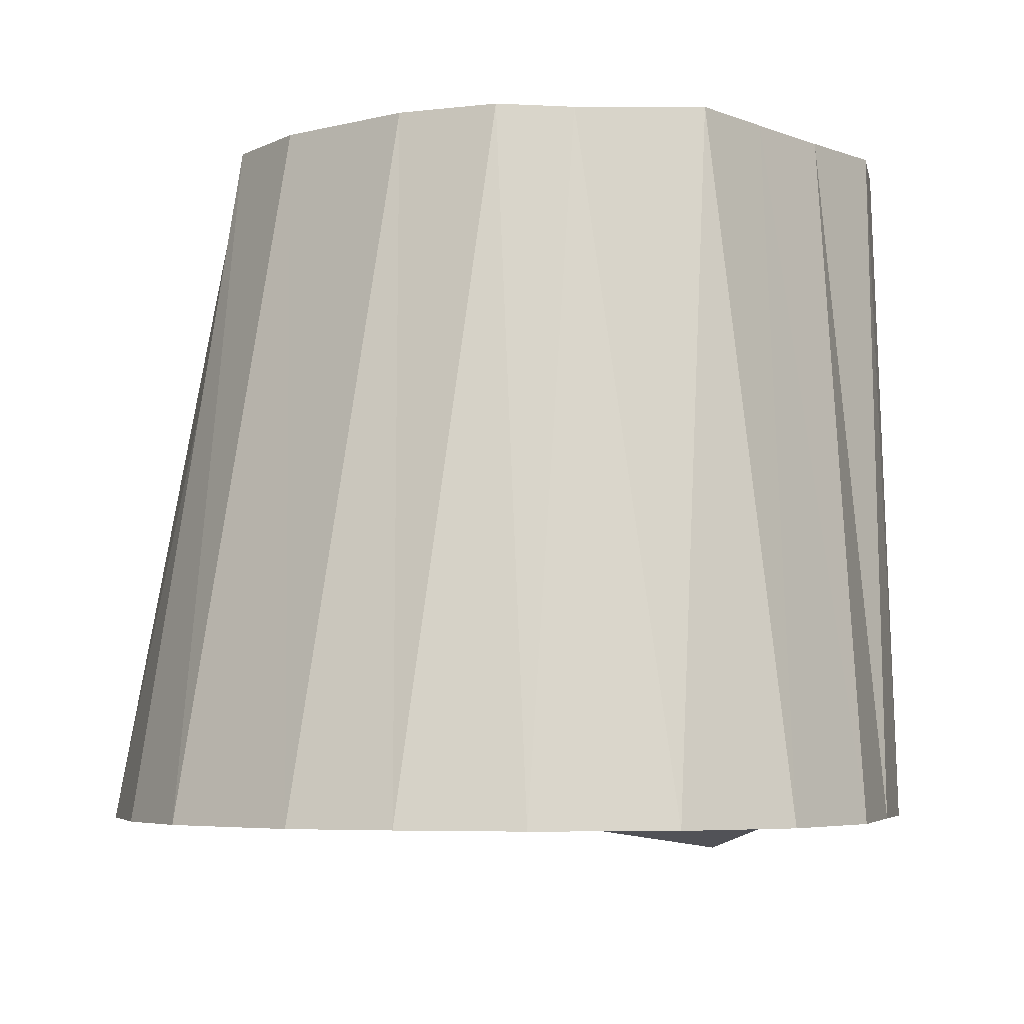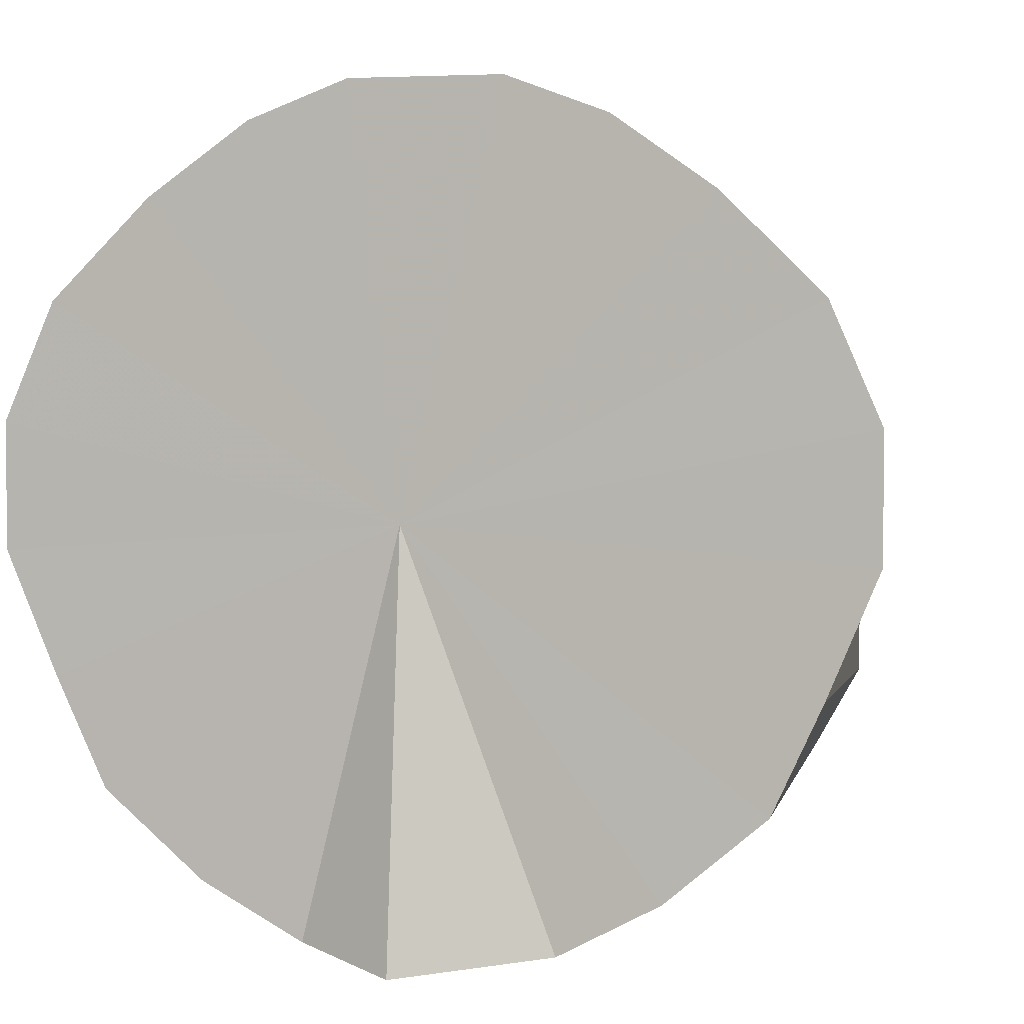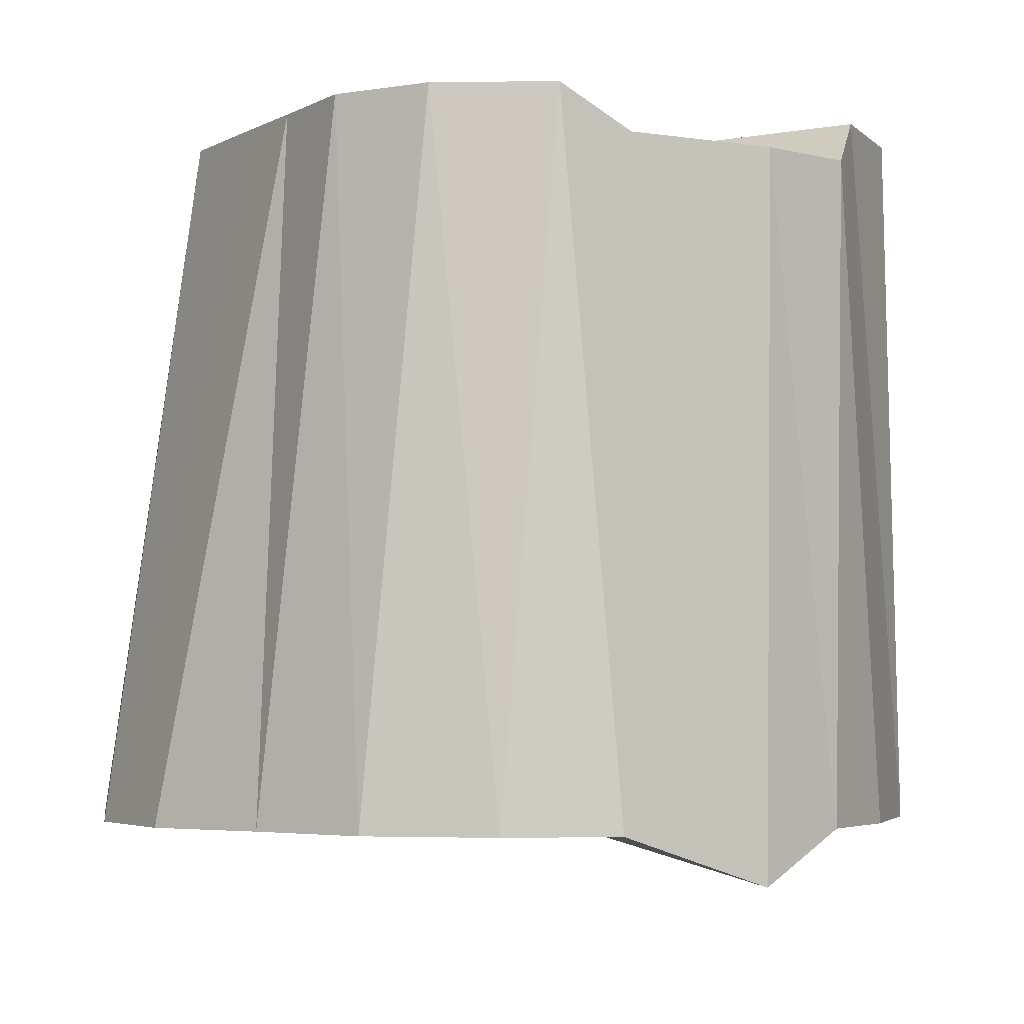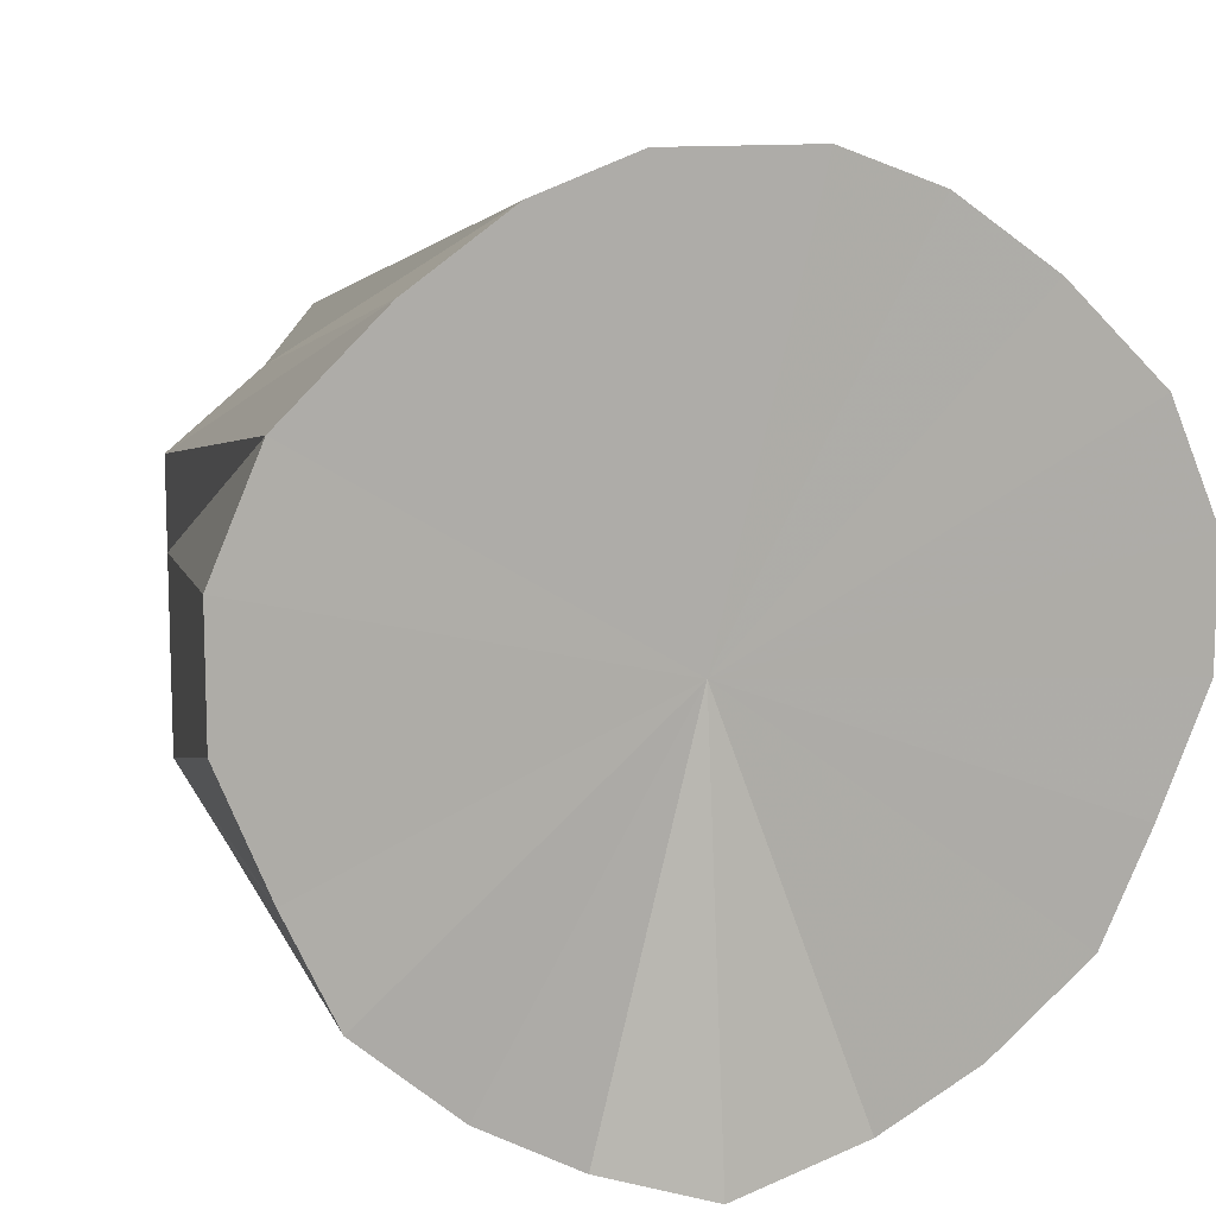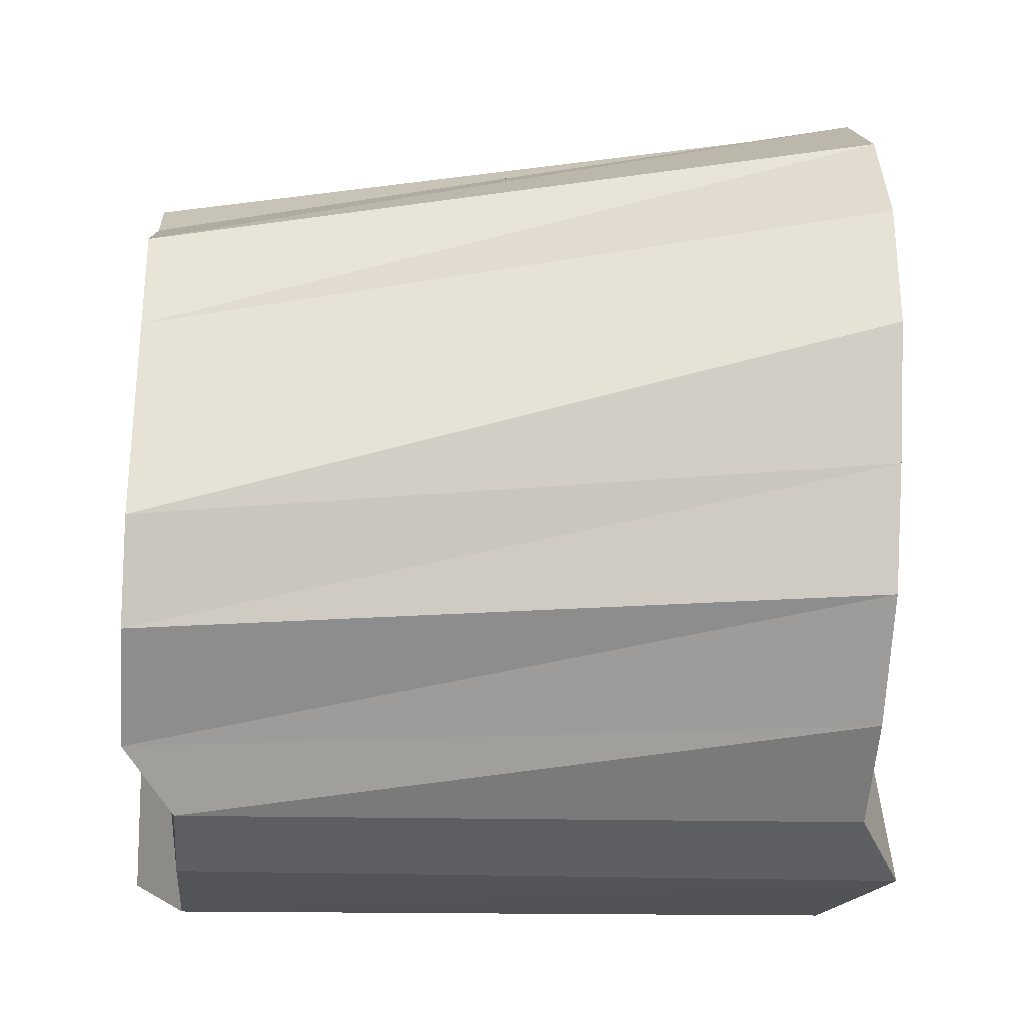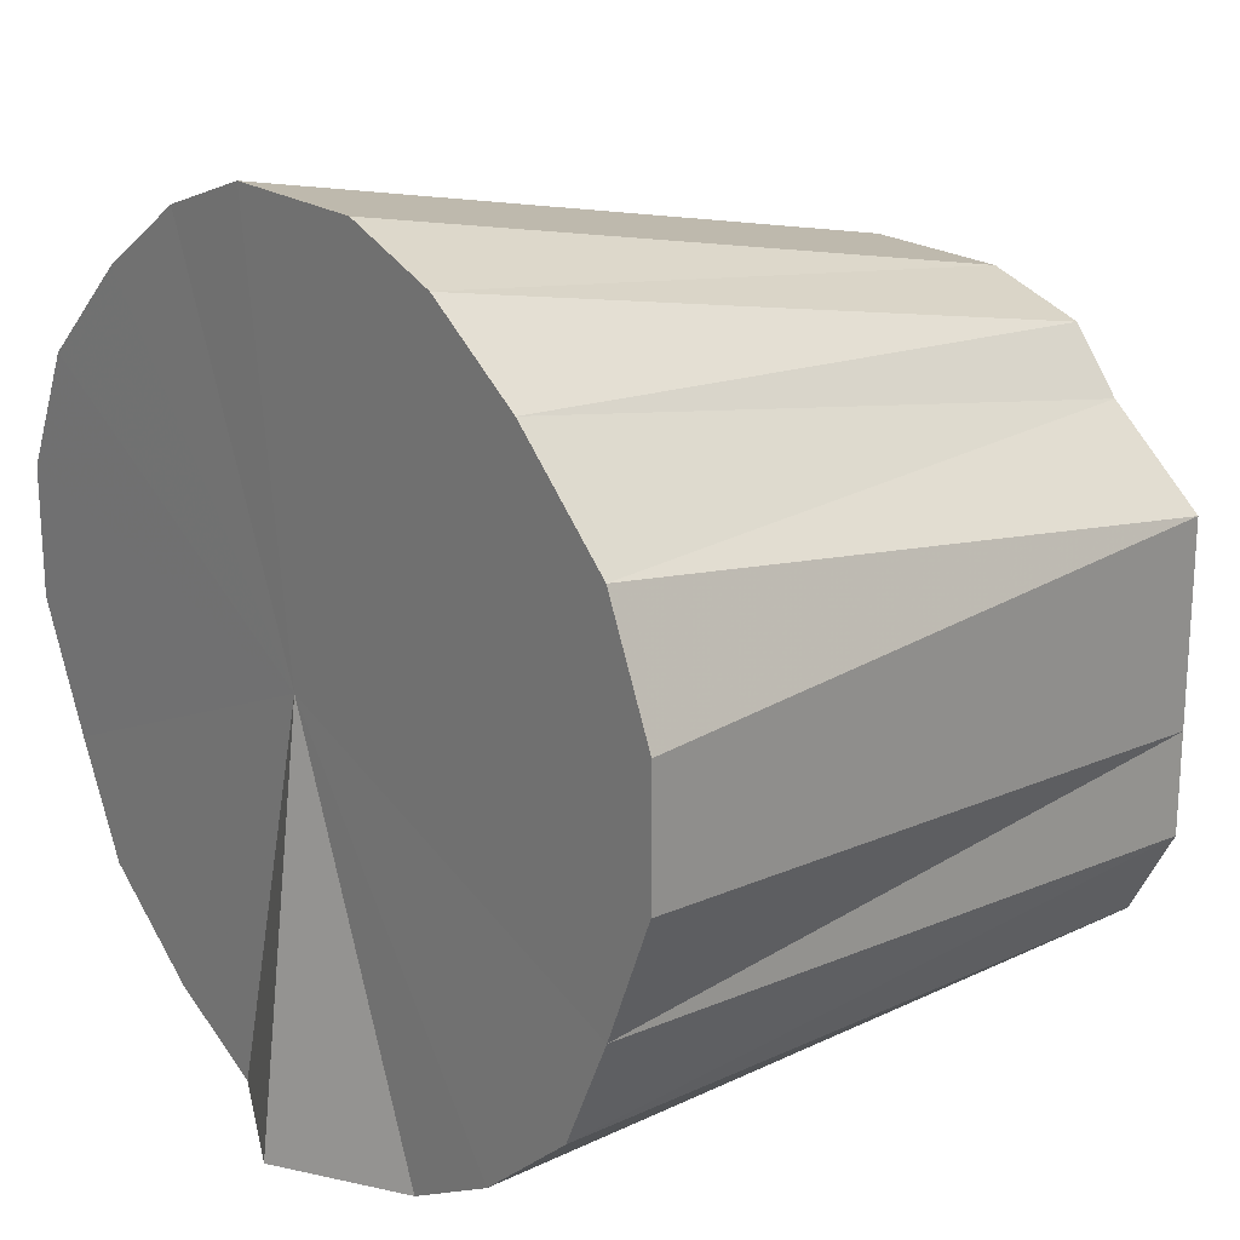
<metadata>
{"format":"obj","ext":"obj","renderer":"f3d","projection":"perspective","resolution":1024,"background":"white","views":[{"elev":-4.8,"azim":39.1,"up":"+Y"},{"elev":3.8,"azim":14.2,"up":"+Z"},{"elev":-3.8,"azim":148.0,"up":"+Y"},{"elev":11.7,"azim":-18.5,"up":"+Z"},{"elev":-29.5,"azim":-94.7,"up":"+Z"},{"elev":21.1,"azim":50.2,"up":"+Z"}]}
</metadata>
<code>
o 29949
v 2201 1897 6.133
v 2201 1897 6.137
v 2201 1897 6.131
v 2201 1897 6.148
v 2201 1897 6.134
v 2201 1897 6.137
v 2201 1897 6.134
v 2201 1897 6.165
v 2201 1897 6.143
v 2201 1897 6.148
v 2201 1897 6.143
v 2201 1897 6.187
v 2201 1897 6.157
v 2201 1897 6.165
v 2201 1897 6.157
v 2201 1897 6.211
v 2201 1897 6.175
v 2201 1897 6.187
v 2201 1897 6.175
v 2201 1897 6.236
v 2201 1897 6.195
v 2201 1897 6.211
v 2201 1897 6.195
v 2201 1897 6.259
v 2201 1897 6.216
v 2201 1897 6.236
v 2201 1897 6.216
v 2201 1897 6.279
v 2201 1897 6.235
v 2201 1897 6.259
v 2201 1897 6.235
v 2201 1897 6.293
v 2201 1897 6.252
v 2201 1897 6.279
v 2201 1897 6.201
v 2201 1897 6.3
v 2201 1897 6.263
v 2201 1897 6.252
v 2201 1897 6.263
v 2201 1897 6.3
v 2201 1897 6.27
v 2201 1897 6.3
v 2201 1897 6.3
v 2201 1897 6.27
v 2201 1897 6.293
v 2201 1897 6.279
v 2201 1897 6.263
v 2201 1897 6.293
v 2201 1897 6.252
v 2201 1897 6.279
v 2201 1897 6.259
v 2201 1897 6.216
v 2201 1897 6.235
v 2201 1897 6.195
v 2201 1897 6.175
v 2201 1897 6.157
v 2201 1897 6.143
v 2201 1897 6.134
v 2201 1897 6.131
v 2201 1897 6.134
v 2201 1897 6.143
v 2201 1897 6.157
v 2201 1897 6.175
v 2201 1897 6.195
v 2201 1897 6.216
v 2201 1897 6.235
v 2201 1897 6.137
v 2201 1897 6.134
v 2201 1897 6.131
v 2201 1897 6.148
v 2201 1897 6.143
v 2201 1897 6.133
v 2201 1897 6.134
v 2201 1897 6.165
v 2201 1897 6.157
v 2201 1897 6.187
v 2201 1897 6.175
v 2201 1897 6.137
v 2201 1897 6.143
v 2201 1897 6.211
v 2201 1897 6.195
v 2201 1897 6.236
v 2201 1897 6.216
v 2201 1897 6.259
v 2201 1897 6.235
v 2201 1897 6.148
v 2201 1897 6.157
v 2201 1897 6.165
v 2201 1897 6.175
v 2201 1897 6.187
v 2201 1897 6.195
v 2201 1897 6.211
v 2201 1897 6.216
v 2201 1897 6.236
v 2201 1897 6.235
v 2201 1897 6.293
v 2201 1897 6.263
v 2201 1897 6.252
v 2201 1897 6.133
v 2201 1897 6.217
v 2201 1897 6.137
v 2201 1897 6.148
v 2201 1897 6.137
v 2201 1897 6.165
v 2201 1897 6.148
v 2201 1897 6.187
v 2201 1897 6.165
v 2201 1897 6.211
v 2201 1897 6.187
v 2201 1897 6.236
v 2201 1897 6.211
v 2201 1897 6.259
v 2201 1897 6.236
v 2201 1897 6.279
v 2201 1897 6.259
v 2201 1897 6.279
v 2201 1897 6.293
v 2201 1897 6.293
v 2201 1897 6.3
v 2201 1897 6.3
f 1 2 3
f 2 4 5
f 6 1 7
f 4 8 9
f 10 6 11
f 8 12 13
f 14 10 15
f 12 16 17
f 18 14 19
f 16 20 21
f 22 18 23
f 20 24 25
f 26 22 27
f 24 28 29
f 30 26 31
f 28 32 33
f 34 33 29
f 29 33 35
f 32 36 37
f 38 39 35
f 36 40 41
f 42 41 37
f 37 41 35
f 43 44 41
f 41 44 35
f 40 45 44
f 45 46 47
f 48 47 44
f 44 47 35
f 46 30 49
f 50 49 47
f 47 49 35
f 51 31 49
f 49 31 35
f 52 53 35
f 54 52 35
f 55 54 35
f 56 55 35
f 57 56 35
f 58 57 35
f 59 58 35
f 60 59 35
f 61 60 35
f 62 61 35
f 63 62 35
f 64 63 35
f 65 64 35
f 66 65 35
f 67 68 69
f 70 71 68
f 72 69 73
f 74 75 71
f 76 77 75
f 78 73 79
f 80 81 77
f 82 83 81
f 84 85 83
f 86 79 87
f 88 87 89
f 90 89 91
f 92 91 93
f 94 93 95
f 96 97 98
f 99 100 101
f 101 100 102
f 103 100 99
f 102 100 104
f 105 100 103
f 104 100 106
f 107 100 105
f 106 100 108
f 109 100 107
f 108 100 110
f 111 100 109
f 110 100 112
f 113 100 111
f 112 100 114
f 115 100 113
f 116 100 115
f 114 100 117
f 118 100 116
f 117 100 119
f 120 100 118
f 119 100 120

</code>
